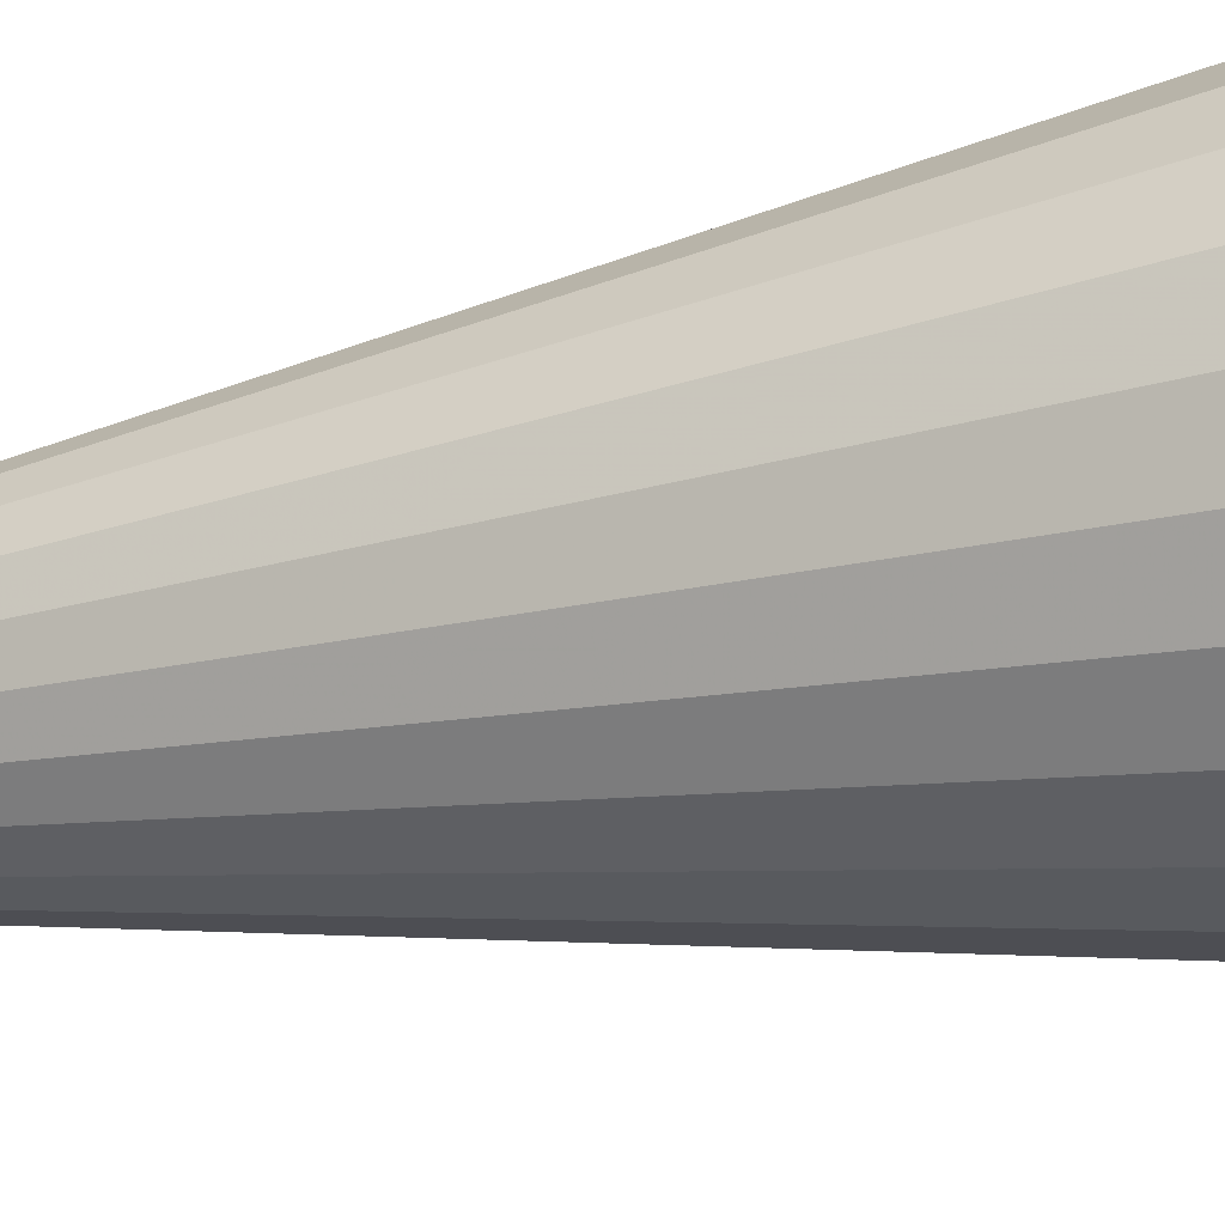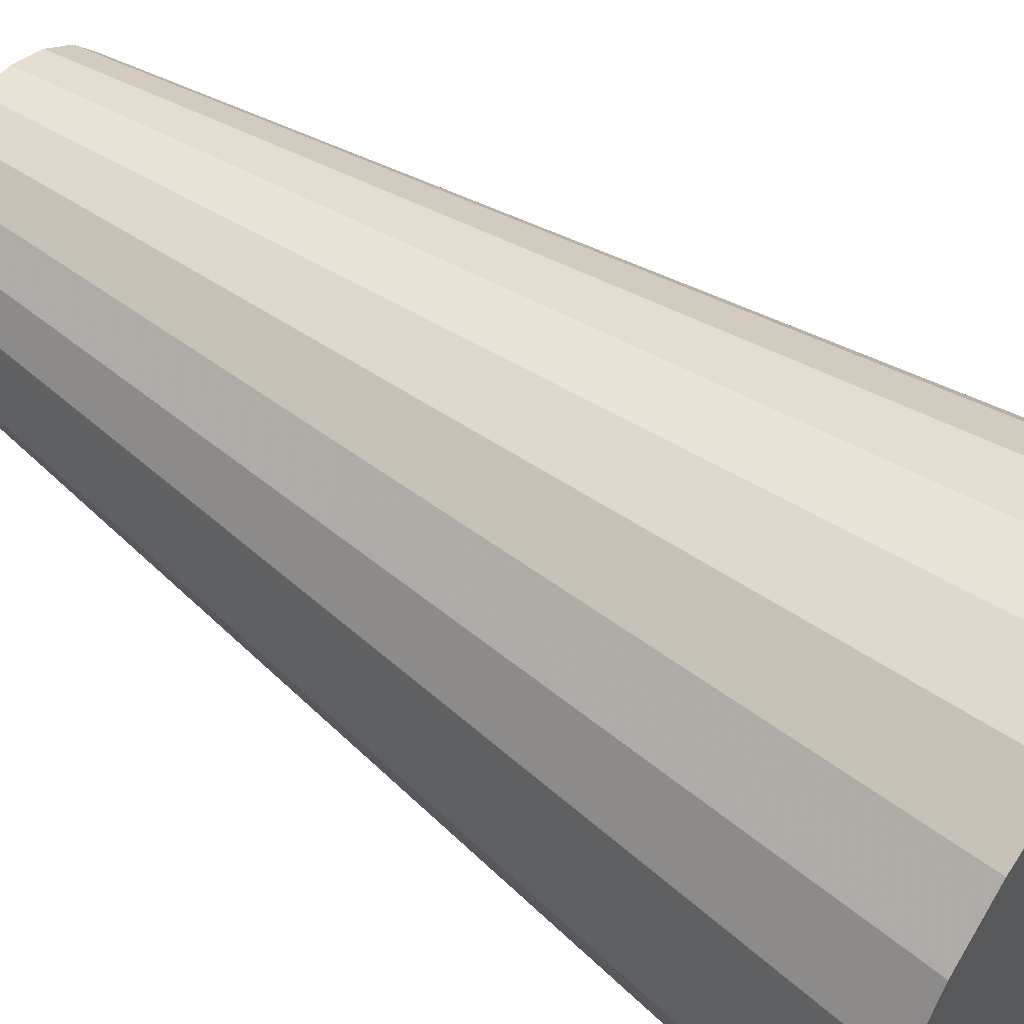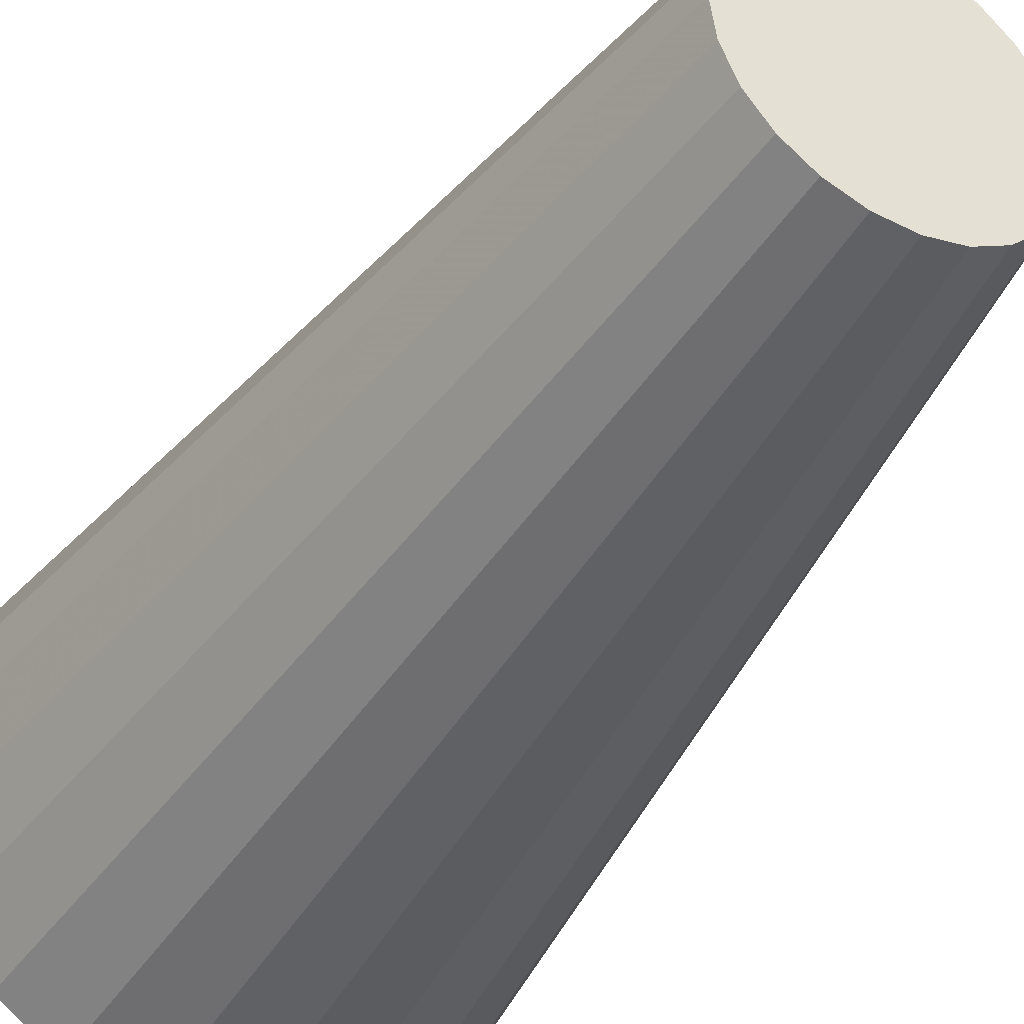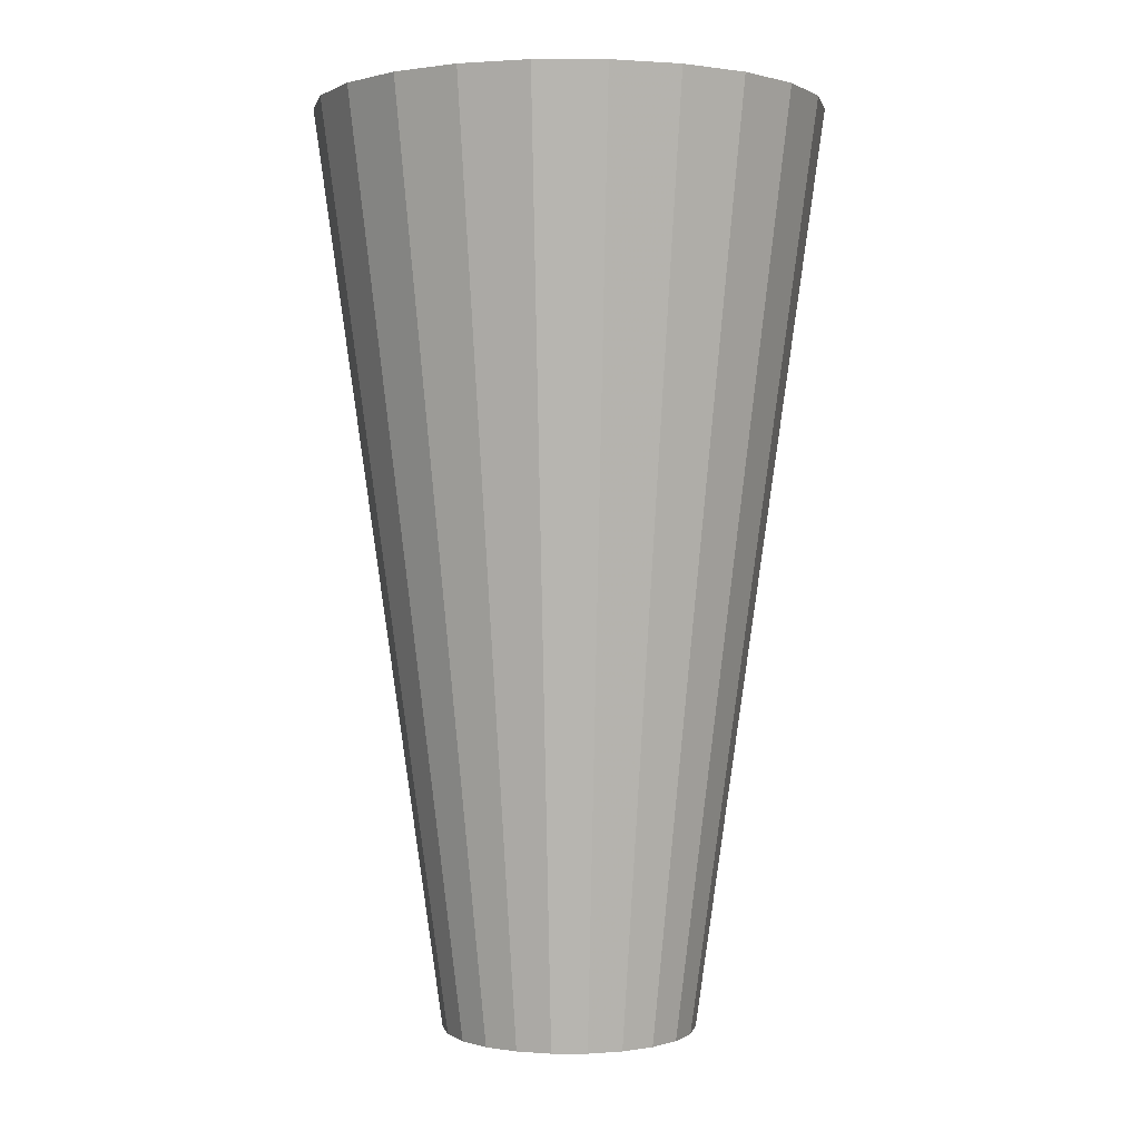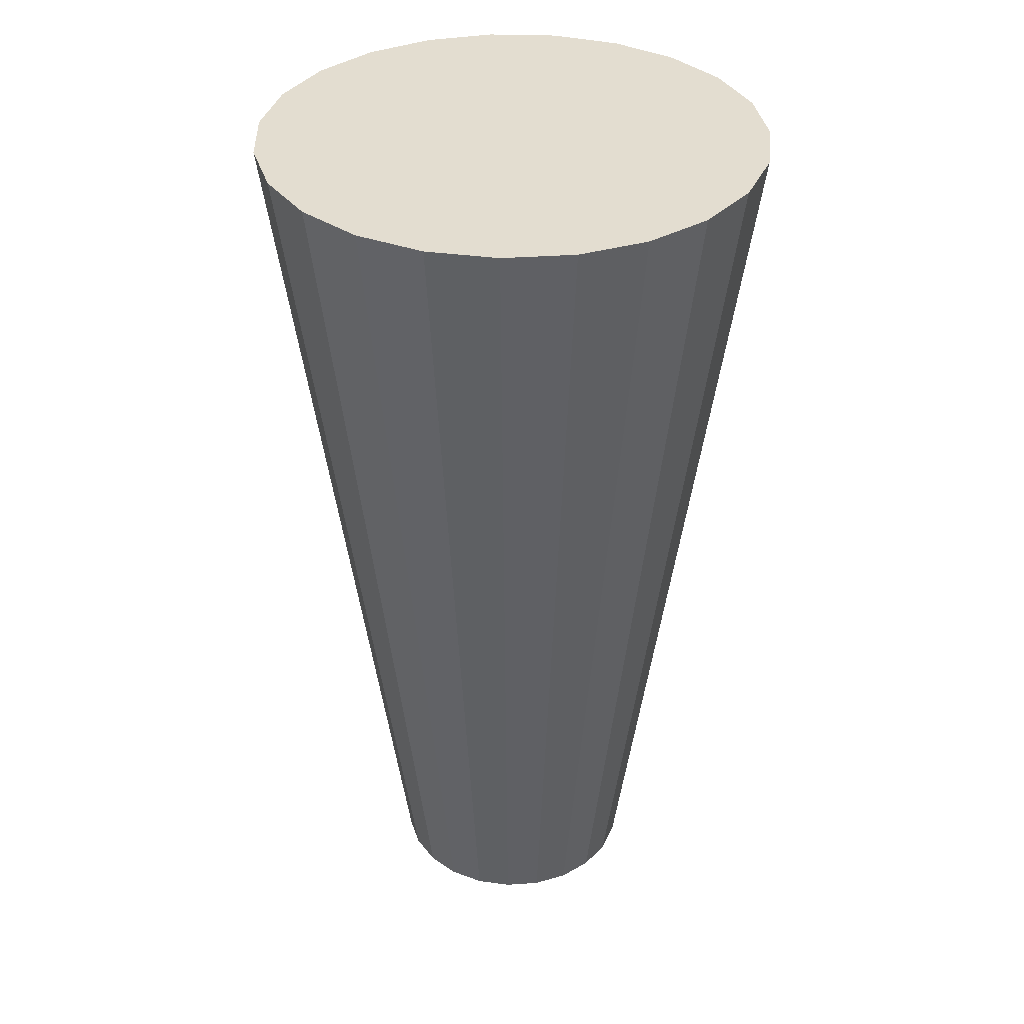
<metadata>
{"format":"obj","ext":"obj","renderer":"f3d","projection":"perspective","resolution":1024,"background":"white","views":[{"elev":-23.9,"azim":-70.5,"up":"+Y"},{"elev":55.3,"azim":-53.1,"up":"+Y"},{"elev":-39.9,"azim":150.9,"up":"+Y"},{"elev":1.0,"azim":-43.2,"up":"+Z"},{"elev":35.6,"azim":-126.6,"up":"+Z"}]}
</metadata>
<code>
v 2.631e-17 -1.354e-18 0.8742
v 2.631e-17 -1.354e-18 -0.8742
v 0.4855 -1.354e-18 0.8742
v 0.4675 0.131 0.8742
v 0.4148 0.2523 0.8742
v 0.3314 0.3548 0.8742
v 0.2234 0.4311 0.8742
v 0.09878 0.4754 0.8742
v -0.03313 0.4844 0.8742
v -0.1626 0.4575 0.8742
v -0.28 0.3967 0.8742
v -0.3766 0.3064 0.8742
v -0.4453 0.1934 0.8742
v -0.481 0.06611 0.8742
v -0.481 -0.06611 0.8742
v -0.4453 -0.1934 0.8742
v -0.3766 -0.3064 0.8742
v -0.28 -0.3967 0.8742
v -0.1626 -0.4575 0.8742
v -0.03313 -0.4844 0.8742
v 0.09878 -0.4754 0.8742
v 0.2234 -0.4311 0.8742
v 0.3314 -0.3548 0.8742
v 0.4148 -0.2523 0.8742
v 0.4675 -0.131 0.8742
v 0.4586 -1.354e-18 0.6799
v 0.4416 0.1237 0.6799
v 0.3918 0.2383 0.6799
v 0.313 0.3351 0.6799
v 0.211 0.4071 0.6799
v 0.0933 0.449 0.6799
v -0.03129 0.4575 0.6799
v -0.1536 0.4321 0.6799
v -0.2644 0.3746 0.6799
v -0.3557 0.2894 0.6799
v -0.4206 0.1827 0.6799
v -0.4543 0.06244 0.6799
v -0.4543 -0.06244 0.6799
v -0.4206 -0.1827 0.6799
v -0.3557 -0.2894 0.6799
v -0.2644 -0.3746 0.6799
v -0.1536 -0.4321 0.6799
v -0.03129 -0.4575 0.6799
v 0.0933 -0.449 0.6799
v 0.211 -0.4071 0.6799
v 0.313 -0.3351 0.6799
v 0.3918 -0.2383 0.6799
v 0.4416 -0.1237 0.6799
v 0.4316 -1.354e-18 0.4857
v 0.4156 0.1164 0.4857
v 0.3688 0.2242 0.4857
v 0.2946 0.3154 0.4857
v 0.1986 0.3832 0.4857
v 0.08781 0.4226 0.4857
v -0.02945 0.4306 0.4857
v -0.1445 0.4067 0.4857
v -0.2489 0.3526 0.4857
v -0.3348 0.2724 0.4857
v -0.3959 0.1719 0.4857
v -0.4276 0.05877 0.4857
v -0.4276 -0.05877 0.4857
v -0.3959 -0.1719 0.4857
v -0.3348 -0.2724 0.4857
v -0.2489 -0.3526 0.4857
v -0.1445 -0.4067 0.4857
v -0.02945 -0.4306 0.4857
v 0.08781 -0.4226 0.4857
v 0.1986 -0.3832 0.4857
v 0.2946 -0.3154 0.4857
v 0.3688 -0.2242 0.4857
v 0.4156 -0.1164 0.4857
v 0.4046 -1.354e-18 0.2914
v 0.3896 0.1092 0.2914
v 0.3457 0.2102 0.2914
v 0.2762 0.2957 0.2914
v 0.1861 0.3592 0.2914
v 0.08232 0.3961 0.2914
v -0.02761 0.4037 0.2914
v -0.1355 0.3812 0.2914
v -0.2333 0.3306 0.2914
v -0.3139 0.2553 0.2914
v -0.3711 0.1612 0.2914
v -0.4008 0.05509 0.2914
v -0.4008 -0.05509 0.2914
v -0.3711 -0.1612 0.2914
v -0.3139 -0.2553 0.2914
v -0.2333 -0.3306 0.2914
v -0.1355 -0.3812 0.2914
v -0.02761 -0.4037 0.2914
v 0.08232 -0.3961 0.2914
v 0.1861 -0.3592 0.2914
v 0.2762 -0.2957 0.2914
v 0.3457 -0.2102 0.2914
v 0.3896 -0.1092 0.2914
v 0.3776 -1.354e-18 0.09714
v 0.3636 0.1019 0.09714
v 0.3227 0.1962 0.09714
v 0.2578 0.276 0.09714
v 0.1737 0.3353 0.09714
v 0.07683 0.3697 0.09714
v -0.02577 0.3768 0.09714
v -0.1265 0.3558 0.09714
v -0.2178 0.3085 0.09714
v -0.2929 0.2383 0.09714
v -0.3464 0.1505 0.09714
v -0.3741 0.05142 0.09714
v -0.3741 -0.05142 0.09714
v -0.3464 -0.1505 0.09714
v -0.2929 -0.2383 0.09714
v -0.2178 -0.3085 0.09714
v -0.1265 -0.3558 0.09714
v -0.02577 -0.3768 0.09714
v 0.07683 -0.3697 0.09714
v 0.1737 -0.3353 0.09714
v 0.2578 -0.276 0.09714
v 0.3227 -0.1962 0.09714
v 0.3636 -0.1019 0.09714
v 0.3507 -1.354e-18 -0.09714
v 0.3377 0.09461 -0.09714
v 0.2996 0.1822 -0.09714
v 0.2393 0.2563 -0.09714
v 0.1613 0.3113 -0.09714
v 0.07134 0.3433 -0.09714
v -0.02393 0.3498 -0.09714
v -0.1174 0.3304 -0.09714
v -0.2022 0.2865 -0.09714
v -0.272 0.2213 -0.09714
v -0.3216 0.1397 -0.09714
v -0.3474 0.04775 -0.09714
v -0.3474 -0.04775 -0.09714
v -0.3216 -0.1397 -0.09714
v -0.272 -0.2213 -0.09714
v -0.2022 -0.2865 -0.09714
v -0.1174 -0.3304 -0.09714
v -0.02393 -0.3498 -0.09714
v 0.07134 -0.3433 -0.09714
v 0.1613 -0.3113 -0.09714
v 0.2393 -0.2563 -0.09714
v 0.2996 -0.1822 -0.09714
v 0.3377 -0.09461 -0.09714
v 0.3237 -1.354e-18 -0.2914
v 0.3117 0.08733 -0.2914
v 0.2766 0.1682 -0.2914
v 0.2209 0.2366 -0.2914
v 0.1489 0.2874 -0.2914
v 0.06586 0.3169 -0.2914
v -0.02209 0.3229 -0.2914
v -0.1084 0.305 -0.2914
v -0.1867 0.2644 -0.2914
v -0.2511 0.2043 -0.2914
v -0.2969 0.129 -0.2914
v -0.3207 0.04408 -0.2914
v -0.3207 -0.04408 -0.2914
v -0.2969 -0.129 -0.2914
v -0.2511 -0.2043 -0.2914
v -0.1867 -0.2644 -0.2914
v -0.1084 -0.305 -0.2914
v -0.02209 -0.3229 -0.2914
v 0.06586 -0.3169 -0.2914
v 0.1489 -0.2874 -0.2914
v 0.2209 -0.2366 -0.2914
v 0.2766 -0.1682 -0.2914
v 0.3117 -0.08733 -0.2914
v 0.2967 -1.354e-18 -0.4857
v 0.2857 0.08005 -0.4857
v 0.2535 0.1542 -0.4857
v 0.2025 0.2168 -0.4857
v 0.1365 0.2634 -0.4857
v 0.06037 0.2905 -0.4857
v -0.02025 0.296 -0.4857
v -0.09936 0.2796 -0.4857
v -0.1711 0.2424 -0.4857
v -0.2302 0.1873 -0.4857
v -0.2721 0.1182 -0.4857
v -0.2939 0.0404 -0.4857
v -0.2939 -0.0404 -0.4857
v -0.2721 -0.1182 -0.4857
v -0.2302 -0.1873 -0.4857
v -0.1711 -0.2424 -0.4857
v -0.09936 -0.2796 -0.4857
v -0.02025 -0.296 -0.4857
v 0.06037 -0.2905 -0.4857
v 0.1365 -0.2634 -0.4857
v 0.2025 -0.2168 -0.4857
v 0.2535 -0.1542 -0.4857
v 0.2857 -0.08005 -0.4857
v 0.2697 -1.354e-18 -0.6799
v 0.2597 0.07278 -0.6799
v 0.2305 0.1402 -0.6799
v 0.1841 0.1971 -0.6799
v 0.1241 0.2395 -0.6799
v 0.05488 0.2641 -0.6799
v -0.01841 0.2691 -0.6799
v -0.09033 0.2542 -0.6799
v -0.1556 0.2204 -0.6799
v -0.2092 0.1702 -0.6799
v -0.2474 0.1075 -0.6799
v -0.2672 0.03673 -0.6799
v -0.2672 -0.03673 -0.6799
v -0.2474 -0.1075 -0.6799
v -0.2092 -0.1702 -0.6799
v -0.1556 -0.2204 -0.6799
v -0.09033 -0.2542 -0.6799
v -0.01841 -0.2691 -0.6799
v 0.05488 -0.2641 -0.6799
v 0.1241 -0.2395 -0.6799
v 0.1841 -0.1971 -0.6799
v 0.2305 -0.1402 -0.6799
v 0.2597 -0.07278 -0.6799
v 0.2428 -1.354e-18 -0.8742
v 0.2338 0.0655 -0.8742
v 0.2074 0.1261 -0.8742
v 0.1657 0.1774 -0.8742
v 0.1117 0.2155 -0.8742
v 0.04939 0.2377 -0.8742
v -0.01657 0.2422 -0.8742
v -0.0813 0.2287 -0.8742
v -0.14 0.1983 -0.8742
v -0.1883 0.1532 -0.8742
v -0.2227 0.09672 -0.8742
v -0.2405 0.03306 -0.8742
v -0.2405 -0.03306 -0.8742
v -0.2227 -0.09672 -0.8742
v -0.1883 -0.1532 -0.8742
v -0.14 -0.1983 -0.8742
v -0.0813 -0.2287 -0.8742
v -0.01657 -0.2422 -0.8742
v 0.04939 -0.2377 -0.8742
v 0.1117 -0.2155 -0.8742
v 0.1657 -0.1774 -0.8742
v 0.2074 -0.1261 -0.8742
v 0.2338 -0.0655 -0.8742
f 1 3 4
f 2 211 210
f 1 4 5
f 2 212 211
f 1 5 6
f 2 213 212
f 1 6 7
f 2 214 213
f 1 7 8
f 2 215 214
f 1 8 9
f 2 216 215
f 1 9 10
f 2 217 216
f 1 10 11
f 2 218 217
f 1 11 12
f 2 219 218
f 1 12 13
f 2 220 219
f 1 13 14
f 2 221 220
f 1 14 15
f 2 222 221
f 1 15 16
f 2 223 222
f 1 16 17
f 2 224 223
f 1 17 18
f 2 225 224
f 1 18 19
f 2 226 225
f 1 19 20
f 2 227 226
f 1 20 21
f 2 228 227
f 1 21 22
f 2 229 228
f 1 22 23
f 2 230 229
f 1 23 24
f 2 231 230
f 1 24 25
f 2 232 231
f 1 25 3
f 2 210 232
f 26 4 3
f 26 27 4
f 27 5 4
f 27 28 5
f 28 6 5
f 28 29 6
f 29 7 6
f 29 30 7
f 30 8 7
f 30 31 8
f 31 9 8
f 31 32 9
f 32 10 9
f 32 33 10
f 33 11 10
f 33 34 11
f 34 12 11
f 34 35 12
f 35 13 12
f 35 36 13
f 36 14 13
f 36 37 14
f 37 15 14
f 37 38 15
f 38 16 15
f 38 39 16
f 39 17 16
f 39 40 17
f 40 18 17
f 40 41 18
f 41 19 18
f 41 42 19
f 42 20 19
f 42 43 20
f 43 21 20
f 43 44 21
f 44 22 21
f 44 45 22
f 45 23 22
f 45 46 23
f 46 24 23
f 46 47 24
f 47 25 24
f 47 48 25
f 48 3 25
f 48 26 3
f 49 27 26
f 49 50 27
f 50 28 27
f 50 51 28
f 51 29 28
f 51 52 29
f 52 30 29
f 52 53 30
f 53 31 30
f 53 54 31
f 54 32 31
f 54 55 32
f 55 33 32
f 55 56 33
f 56 34 33
f 56 57 34
f 57 35 34
f 57 58 35
f 58 36 35
f 58 59 36
f 59 37 36
f 59 60 37
f 60 38 37
f 60 61 38
f 61 39 38
f 61 62 39
f 62 40 39
f 62 63 40
f 63 41 40
f 63 64 41
f 64 42 41
f 64 65 42
f 65 43 42
f 65 66 43
f 66 44 43
f 66 67 44
f 67 45 44
f 67 68 45
f 68 46 45
f 68 69 46
f 69 47 46
f 69 70 47
f 70 48 47
f 70 71 48
f 71 26 48
f 71 49 26
f 72 50 49
f 72 73 50
f 73 51 50
f 73 74 51
f 74 52 51
f 74 75 52
f 75 53 52
f 75 76 53
f 76 54 53
f 76 77 54
f 77 55 54
f 77 78 55
f 78 56 55
f 78 79 56
f 79 57 56
f 79 80 57
f 80 58 57
f 80 81 58
f 81 59 58
f 81 82 59
f 82 60 59
f 82 83 60
f 83 61 60
f 83 84 61
f 84 62 61
f 84 85 62
f 85 63 62
f 85 86 63
f 86 64 63
f 86 87 64
f 87 65 64
f 87 88 65
f 88 66 65
f 88 89 66
f 89 67 66
f 89 90 67
f 90 68 67
f 90 91 68
f 91 69 68
f 91 92 69
f 92 70 69
f 92 93 70
f 93 71 70
f 93 94 71
f 94 49 71
f 94 72 49
f 95 73 72
f 95 96 73
f 96 74 73
f 96 97 74
f 97 75 74
f 97 98 75
f 98 76 75
f 98 99 76
f 99 77 76
f 99 100 77
f 100 78 77
f 100 101 78
f 101 79 78
f 101 102 79
f 102 80 79
f 102 103 80
f 103 81 80
f 103 104 81
f 104 82 81
f 104 105 82
f 105 83 82
f 105 106 83
f 106 84 83
f 106 107 84
f 107 85 84
f 107 108 85
f 108 86 85
f 108 109 86
f 109 87 86
f 109 110 87
f 110 88 87
f 110 111 88
f 111 89 88
f 111 112 89
f 112 90 89
f 112 113 90
f 113 91 90
f 113 114 91
f 114 92 91
f 114 115 92
f 115 93 92
f 115 116 93
f 116 94 93
f 116 117 94
f 117 72 94
f 117 95 72
f 118 96 95
f 118 119 96
f 119 97 96
f 119 120 97
f 120 98 97
f 120 121 98
f 121 99 98
f 121 122 99
f 122 100 99
f 122 123 100
f 123 101 100
f 123 124 101
f 124 102 101
f 124 125 102
f 125 103 102
f 125 126 103
f 126 104 103
f 126 127 104
f 127 105 104
f 127 128 105
f 128 106 105
f 128 129 106
f 129 107 106
f 129 130 107
f 130 108 107
f 130 131 108
f 131 109 108
f 131 132 109
f 132 110 109
f 132 133 110
f 133 111 110
f 133 134 111
f 134 112 111
f 134 135 112
f 135 113 112
f 135 136 113
f 136 114 113
f 136 137 114
f 137 115 114
f 137 138 115
f 138 116 115
f 138 139 116
f 139 117 116
f 139 140 117
f 140 95 117
f 140 118 95
f 141 119 118
f 141 142 119
f 142 120 119
f 142 143 120
f 143 121 120
f 143 144 121
f 144 122 121
f 144 145 122
f 145 123 122
f 145 146 123
f 146 124 123
f 146 147 124
f 147 125 124
f 147 148 125
f 148 126 125
f 148 149 126
f 149 127 126
f 149 150 127
f 150 128 127
f 150 151 128
f 151 129 128
f 151 152 129
f 152 130 129
f 152 153 130
f 153 131 130
f 153 154 131
f 154 132 131
f 154 155 132
f 155 133 132
f 155 156 133
f 156 134 133
f 156 157 134
f 157 135 134
f 157 158 135
f 158 136 135
f 158 159 136
f 159 137 136
f 159 160 137
f 160 138 137
f 160 161 138
f 161 139 138
f 161 162 139
f 162 140 139
f 162 163 140
f 163 118 140
f 163 141 118
f 164 142 141
f 164 165 142
f 165 143 142
f 165 166 143
f 166 144 143
f 166 167 144
f 167 145 144
f 167 168 145
f 168 146 145
f 168 169 146
f 169 147 146
f 169 170 147
f 170 148 147
f 170 171 148
f 171 149 148
f 171 172 149
f 172 150 149
f 172 173 150
f 173 151 150
f 173 174 151
f 174 152 151
f 174 175 152
f 175 153 152
f 175 176 153
f 176 154 153
f 176 177 154
f 177 155 154
f 177 178 155
f 178 156 155
f 178 179 156
f 179 157 156
f 179 180 157
f 180 158 157
f 180 181 158
f 181 159 158
f 181 182 159
f 182 160 159
f 182 183 160
f 183 161 160
f 183 184 161
f 184 162 161
f 184 185 162
f 185 163 162
f 185 186 163
f 186 141 163
f 186 164 141
f 187 165 164
f 187 188 165
f 188 166 165
f 188 189 166
f 189 167 166
f 189 190 167
f 190 168 167
f 190 191 168
f 191 169 168
f 191 192 169
f 192 170 169
f 192 193 170
f 193 171 170
f 193 194 171
f 194 172 171
f 194 195 172
f 195 173 172
f 195 196 173
f 196 174 173
f 196 197 174
f 197 175 174
f 197 198 175
f 198 176 175
f 198 199 176
f 199 177 176
f 199 200 177
f 200 178 177
f 200 201 178
f 201 179 178
f 201 202 179
f 202 180 179
f 202 203 180
f 203 181 180
f 203 204 181
f 204 182 181
f 204 205 182
f 205 183 182
f 205 206 183
f 206 184 183
f 206 207 184
f 207 185 184
f 207 208 185
f 208 186 185
f 208 209 186
f 209 164 186
f 209 187 164
f 210 188 187
f 210 211 188
f 211 189 188
f 211 212 189
f 212 190 189
f 212 213 190
f 213 191 190
f 213 214 191
f 214 192 191
f 214 215 192
f 215 193 192
f 215 216 193
f 216 194 193
f 216 217 194
f 217 195 194
f 217 218 195
f 218 196 195
f 218 219 196
f 219 197 196
f 219 220 197
f 220 198 197
f 220 221 198
f 221 199 198
f 221 222 199
f 222 200 199
f 222 223 200
f 223 201 200
f 223 224 201
f 224 202 201
f 224 225 202
f 225 203 202
f 225 226 203
f 226 204 203
f 226 227 204
f 227 205 204
f 227 228 205
f 228 206 205
f 228 229 206
f 229 207 206
f 229 230 207
f 230 208 207
f 230 231 208
f 231 209 208
f 231 232 209
f 232 187 209
f 232 210 187

</code>
